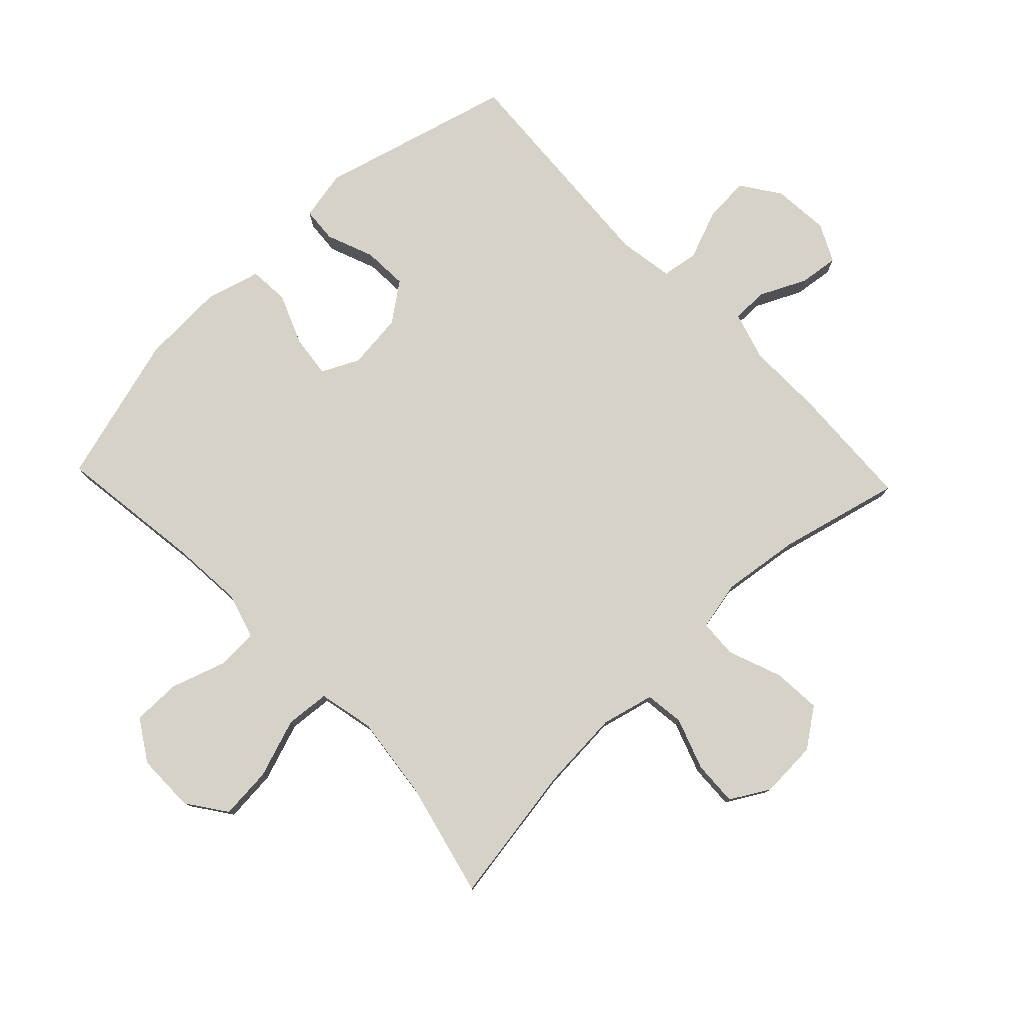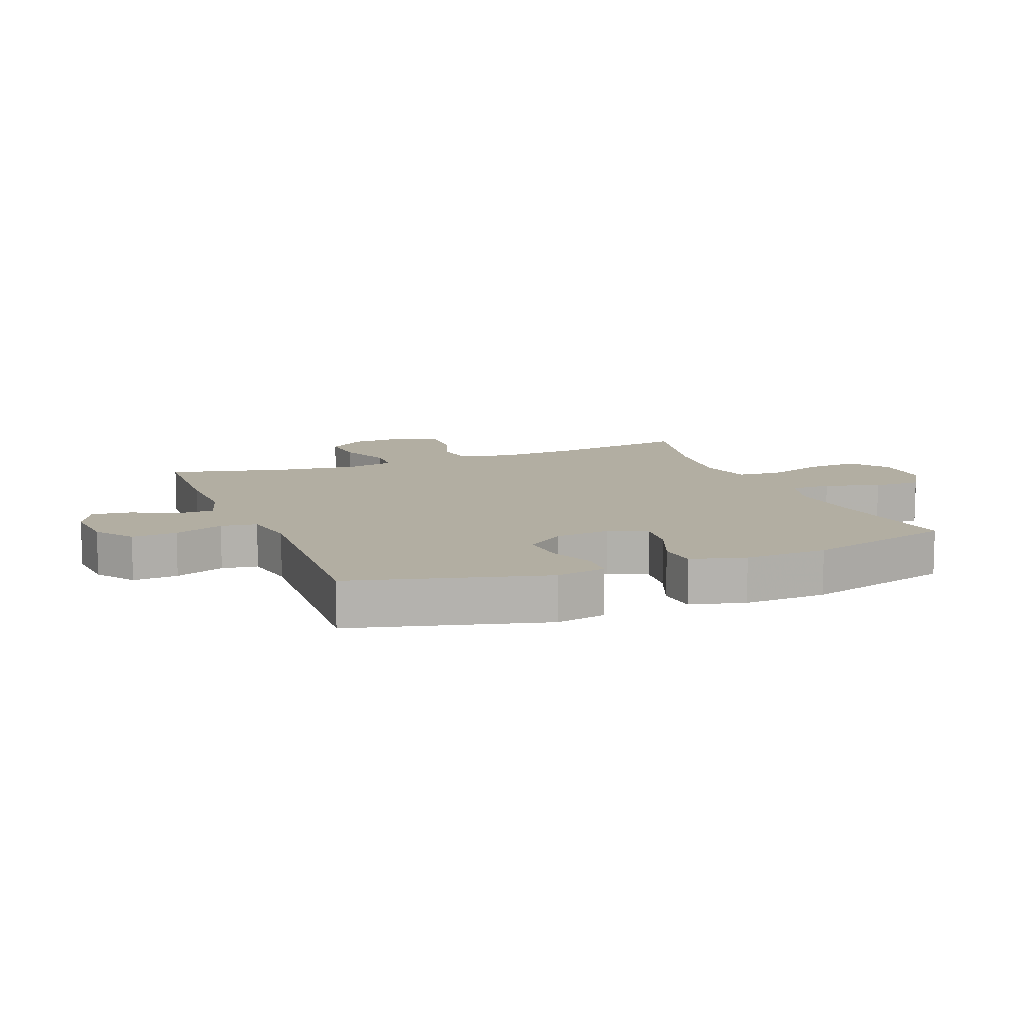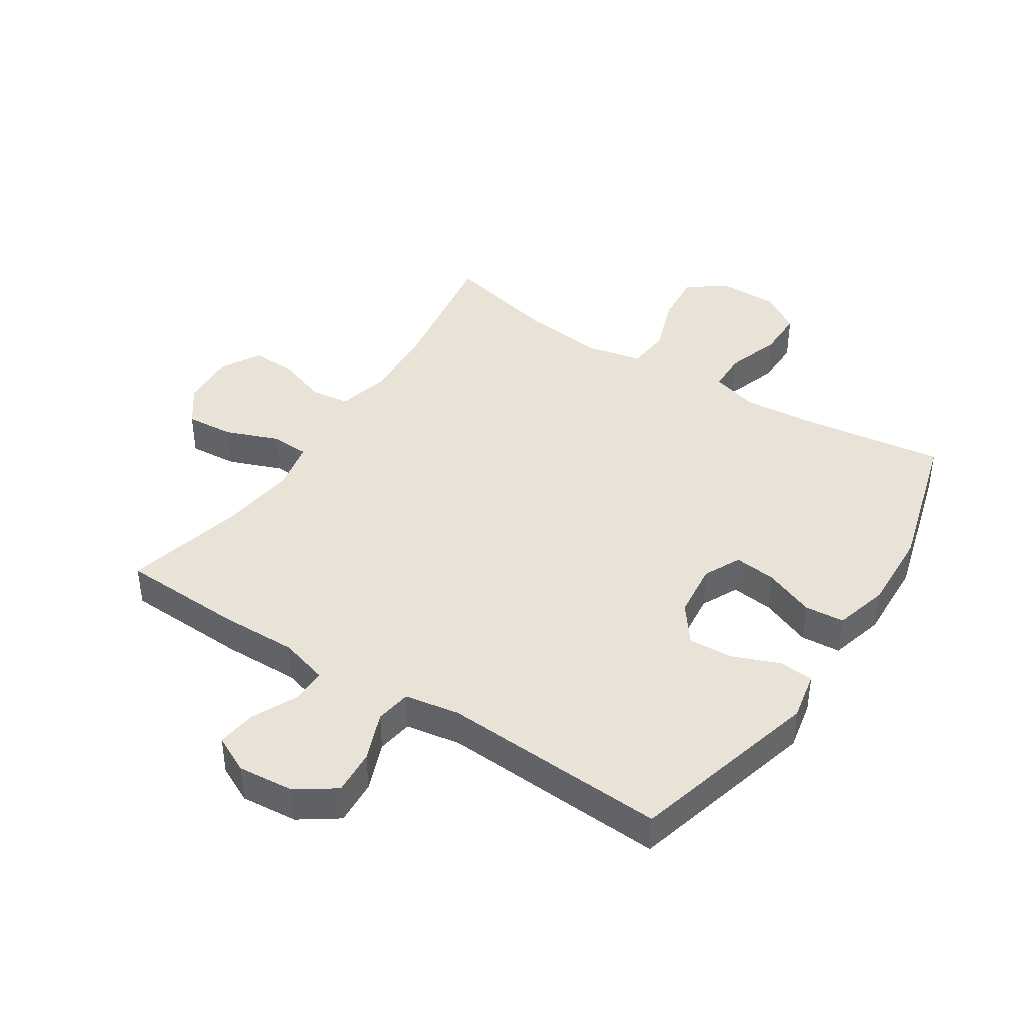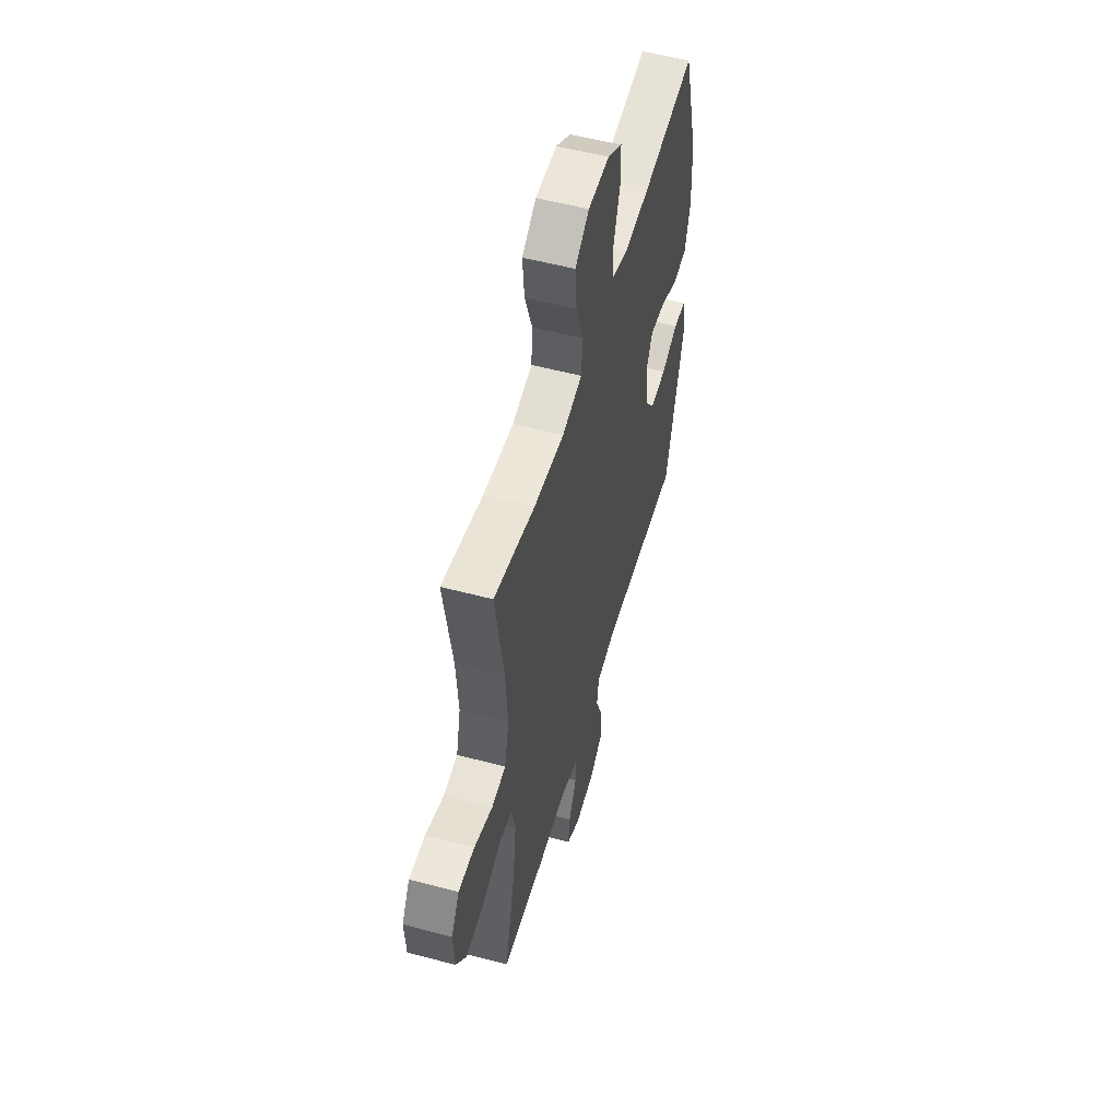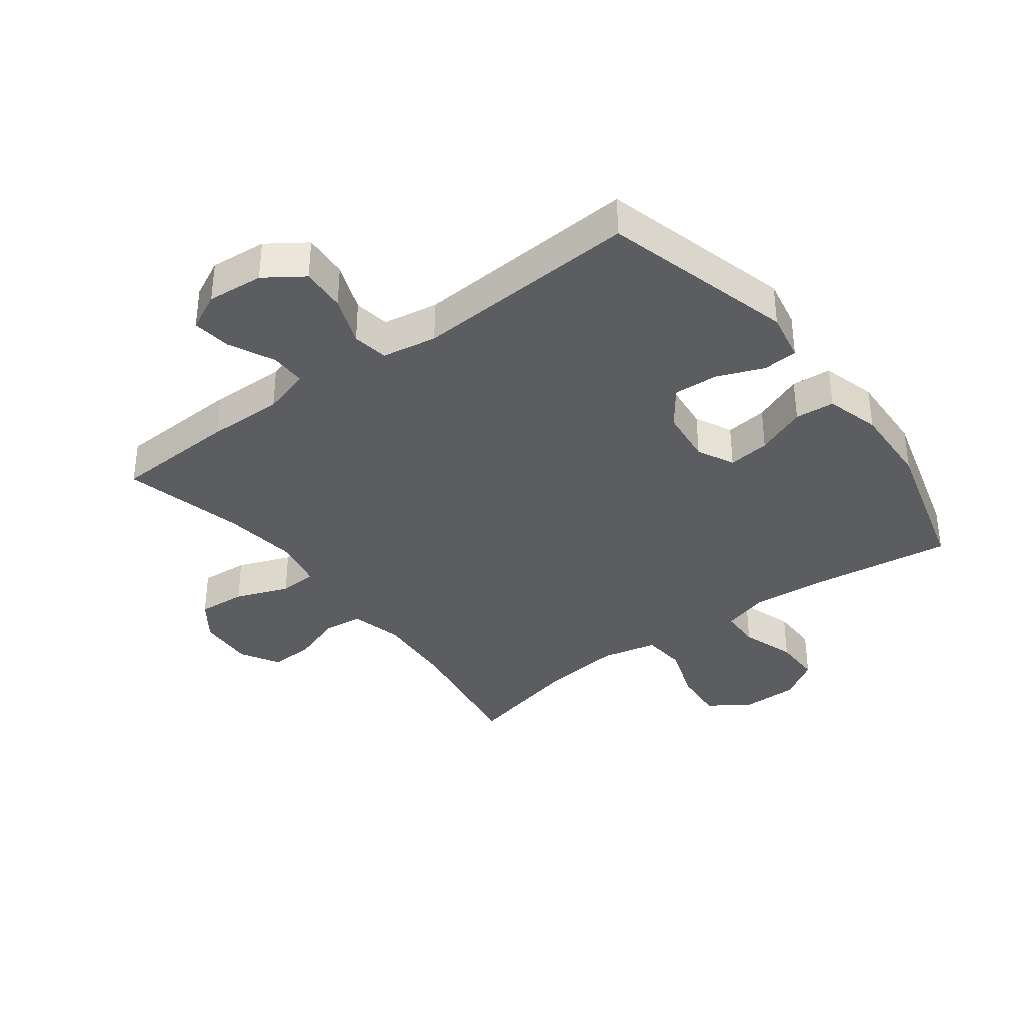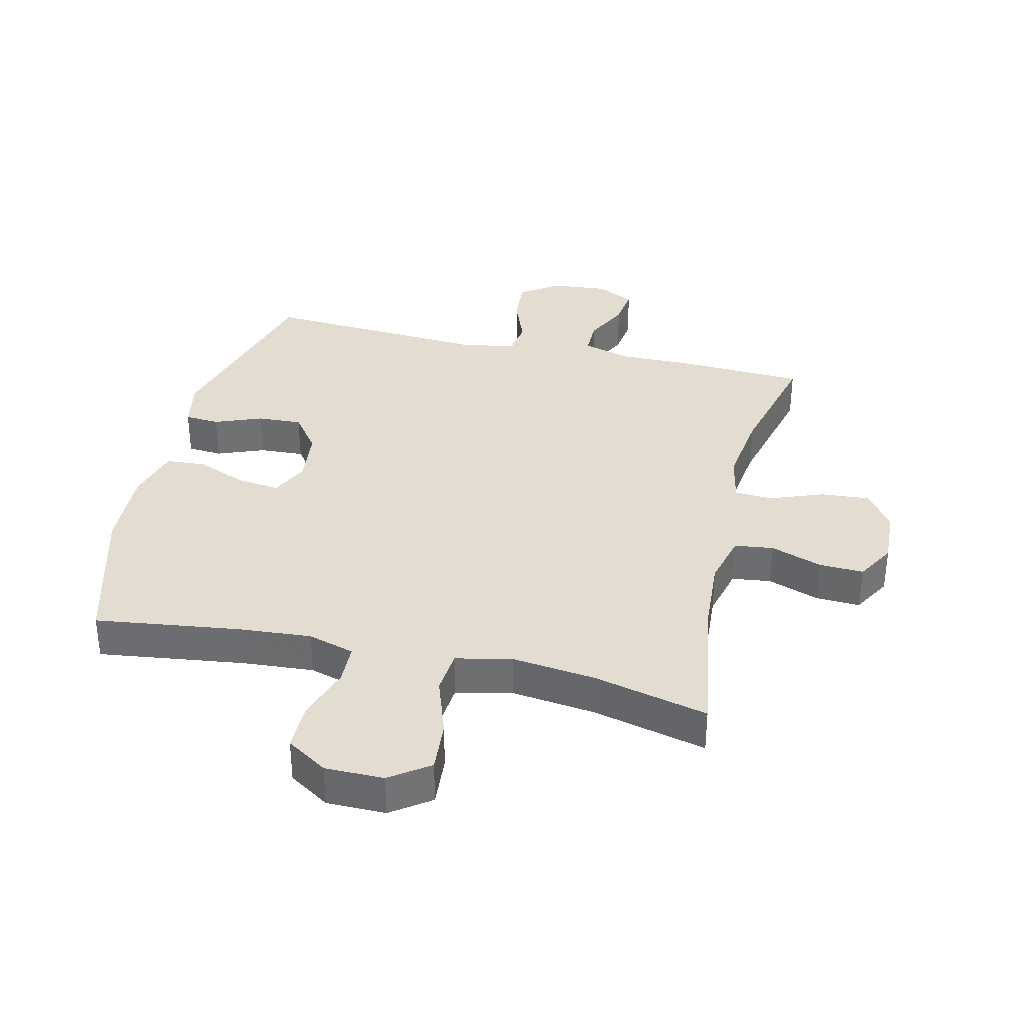
<metadata>
{"format":"obj","ext":"obj","renderer":"f3d","projection":"perspective","resolution":1024,"background":"white","views":[{"elev":78.5,"azim":46.4,"up":"+Y"},{"elev":10.7,"azim":-111.7,"up":"+Y"},{"elev":41.7,"azim":-147.1,"up":"+Y"},{"elev":54.3,"azim":105.8,"up":"+Z"},{"elev":-36.2,"azim":-143.0,"up":"+Y"},{"elev":35.2,"azim":13.4,"up":"+Y"}]}
</metadata>
<code>
v 0.5 0.07 0.5
v 0.463 0.07 0.272
v 0.454 0.07 0.142
v 0.475 0.07 0.057
v 0.538 0.07 0.049
v 0.621 0.07 0.078
v 0.693 0.07 0.081
v 0.729 0.07 0.018
v 0.724 0.07 -0.074
v 0.679 0.07 -0.136
v 0.601 0.07 -0.13
v 0.515 0.07 -0.097
v 0.453 0.07 -0.1
v 0.436 0.07 -0.18
v 0.452 0.07 -0.304
v 0.5 0.07 -0.5
v 0.299 0.07 -0.509
v 0.176 0.07 -0.507
v 0.098 0.07 -0.53
v 0.098 0.07 -0.588
v 0.133 0.07 -0.662
v 0.141 0.07 -0.725
v 0.08 0.07 -0.755
v -0.011 0.07 -0.747
v -0.073 0.07 -0.704
v -0.068 0.07 -0.631
v -0.037 0.07 -0.551
v -0.046 0.07 -0.493
v -0.135 0.07 -0.478
v -0.5 0.07 -0.5
v -0.583 0.07 -0.189
v -0.567 0.07 -0.109
v -0.511 0.07 -0.105
v -0.435 0.07 -0.135
v -0.363 0.07 -0.139
v -0.317 0.07 -0.077
v -0.307 0.07 0.013
v -0.336 0.07 0.073
v -0.404 0.07 0.065
v -0.486 0.07 0.032
v -0.55 0.07 0.037
v -0.574 0.07 0.125
v -0.568 0.07 0.259
v -0.5 0.07 0.5
v -0.265 0.07 0.468
v -0.149 0.07 0.459
v -0.074 0.07 0.481
v -0.072 0.07 0.547
v -0.101 0.07 0.635
v -0.101 0.07 0.713
v -0.035 0.07 0.755
v 0.06 0.07 0.755
v 0.123 0.07 0.71
v 0.116 0.07 0.626
v 0.083 0.07 0.531
v 0.089 0.07 0.46
v 0.179 0.07 0.44
v 0.315 0.07 0.456
v 0.5 0 0.5
v 0.463 0 0.272
v 0.454 0 0.142
v 0.475 0 0.057
v 0.538 0 0.049
v 0.621 0 0.078
v 0.693 0 0.081
v 0.729 0 0.018
v 0.724 0 -0.074
v 0.679 0 -0.136
v 0.601 0 -0.13
v 0.515 0 -0.097
v 0.453 0 -0.1
v 0.436 0 -0.18
v 0.452 0 -0.304
v 0.5 0 -0.5
v 0.299 0 -0.509
v 0.176 0 -0.507
v 0.098 0 -0.53
v 0.098 0 -0.588
v 0.133 0 -0.662
v 0.141 0 -0.725
v 0.08 0 -0.755
v -0.011 0 -0.747
v -0.073 0 -0.704
v -0.068 0 -0.631
v -0.037 0 -0.551
v -0.046 0 -0.493
v -0.135 0 -0.478
v -0.5 0 -0.5
v -0.583 0 -0.189
v -0.567 0 -0.109
v -0.511 0 -0.105
v -0.435 0 -0.135
v -0.363 0 -0.139
v -0.317 0 -0.077
v -0.307 0 0.013
v -0.336 0 0.073
v -0.404 0 0.065
v -0.486 0 0.032
v -0.55 0 0.037
v -0.574 0 0.125
v -0.568 0 0.259
v -0.5 0 0.5
v -0.265 0 0.468
v -0.149 0 0.459
v -0.074 0 0.481
v -0.072 0 0.547
v -0.101 0 0.635
v -0.101 0 0.713
v -0.035 0 0.755
v 0.06 0 0.755
v 0.123 0 0.71
v 0.116 0 0.626
v 0.083 0 0.531
v 0.089 0 0.46
v 0.179 0 0.44
v 0.315 0 0.456
f 53 54 55
f 52 53 55
f 51 52 55
f 50 51 55
f 49 50 55
f 48 49 55
f 47 48 55 56
f 46 47 56 57
f 43 44 45
f 42 43 45
f 41 42 45
f 40 41 45
f 39 40 45
f 38 39 45 46
f 37 38 46 57
f 32 33 34
f 31 32 34
f 30 31 34
f 29 30 34
f 28 29 34 35
f 25 26 27
f 24 25 27
f 23 24 27
f 22 23 27
f 21 22 27
f 20 21 27
f 19 20 27 28
f 28 35 36
f 19 28 36
f 18 19 36
f 36 37 57
f 18 36 57
f 17 18 57
f 16 17 57
f 15 16 57
f 10 11 12
f 9 10 12
f 8 9 12
f 7 8 12
f 6 7 12
f 5 6 12
f 4 5 12 13
f 58 1 2
f 58 2 3
f 14 15 57 58
f 13 14 58
f 4 13 58
f 3 4 58
f 113 112 111
f 113 111 110
f 113 110 109
f 113 109 108
f 113 108 107
f 113 107 106
f 114 113 106 105
f 115 114 105 104
f 103 102 101
f 103 101 100
f 103 100 99
f 103 99 98
f 103 98 97
f 104 103 97 96
f 115 104 96 95
f 92 91 90
f 92 90 89
f 92 89 88
f 92 88 87
f 93 92 87 86
f 85 84 83
f 85 83 82
f 85 82 81
f 85 81 80
f 85 80 79
f 85 79 78
f 86 85 78 77
f 94 93 86
f 94 86 77
f 94 77 76
f 115 95 94
f 115 94 76
f 115 76 75
f 115 75 74
f 115 74 73
f 70 69 68
f 70 68 67
f 70 67 66
f 70 66 65
f 70 65 64
f 70 64 63
f 71 70 63 62
f 60 59 116
f 61 60 116
f 116 115 73 72
f 116 72 71
f 116 71 62
f 116 62 61
f 1 59 60 2
f 2 60 61 3
f 3 61 62 4
f 4 62 63 5
f 5 63 64 6
f 6 64 65 7
f 7 65 66 8
f 8 66 67 9
f 9 67 68 10
f 10 68 69 11
f 11 69 70 12
f 12 70 71 13
f 13 71 72 14
f 14 72 73 15
f 15 73 74 16
f 16 74 75 17
f 17 75 76 18
f 18 76 77 19
f 19 77 78 20
f 20 78 79 21
f 21 79 80 22
f 22 80 81 23
f 23 81 82 24
f 24 82 83 25
f 25 83 84 26
f 26 84 85 27
f 27 85 86 28
f 28 86 87 29
f 29 87 88 30
f 30 88 89 31
f 31 89 90 32
f 32 90 91 33
f 33 91 92 34
f 34 92 93 35
f 35 93 94 36
f 36 94 95 37
f 37 95 96 38
f 38 96 97 39
f 39 97 98 40
f 40 98 99 41
f 41 99 100 42
f 42 100 101 43
f 43 101 102 44
f 44 102 103 45
f 45 103 104 46
f 46 104 105 47
f 47 105 106 48
f 48 106 107 49
f 49 107 108 50
f 50 108 109 51
f 51 109 110 52
f 52 110 111 53
f 53 111 112 54
f 54 112 113 55
f 55 113 114 56
f 56 114 115 57
f 57 115 116 58
f 58 116 59 1

</code>
